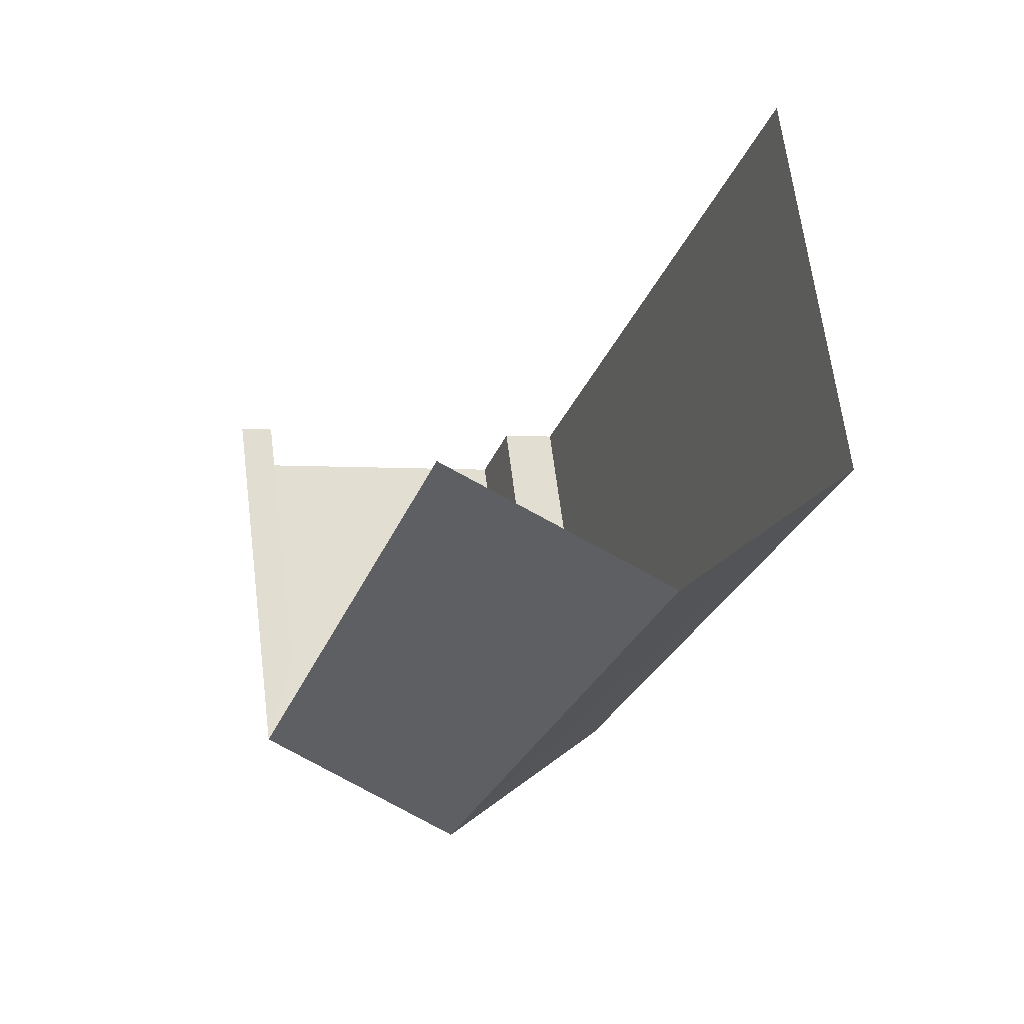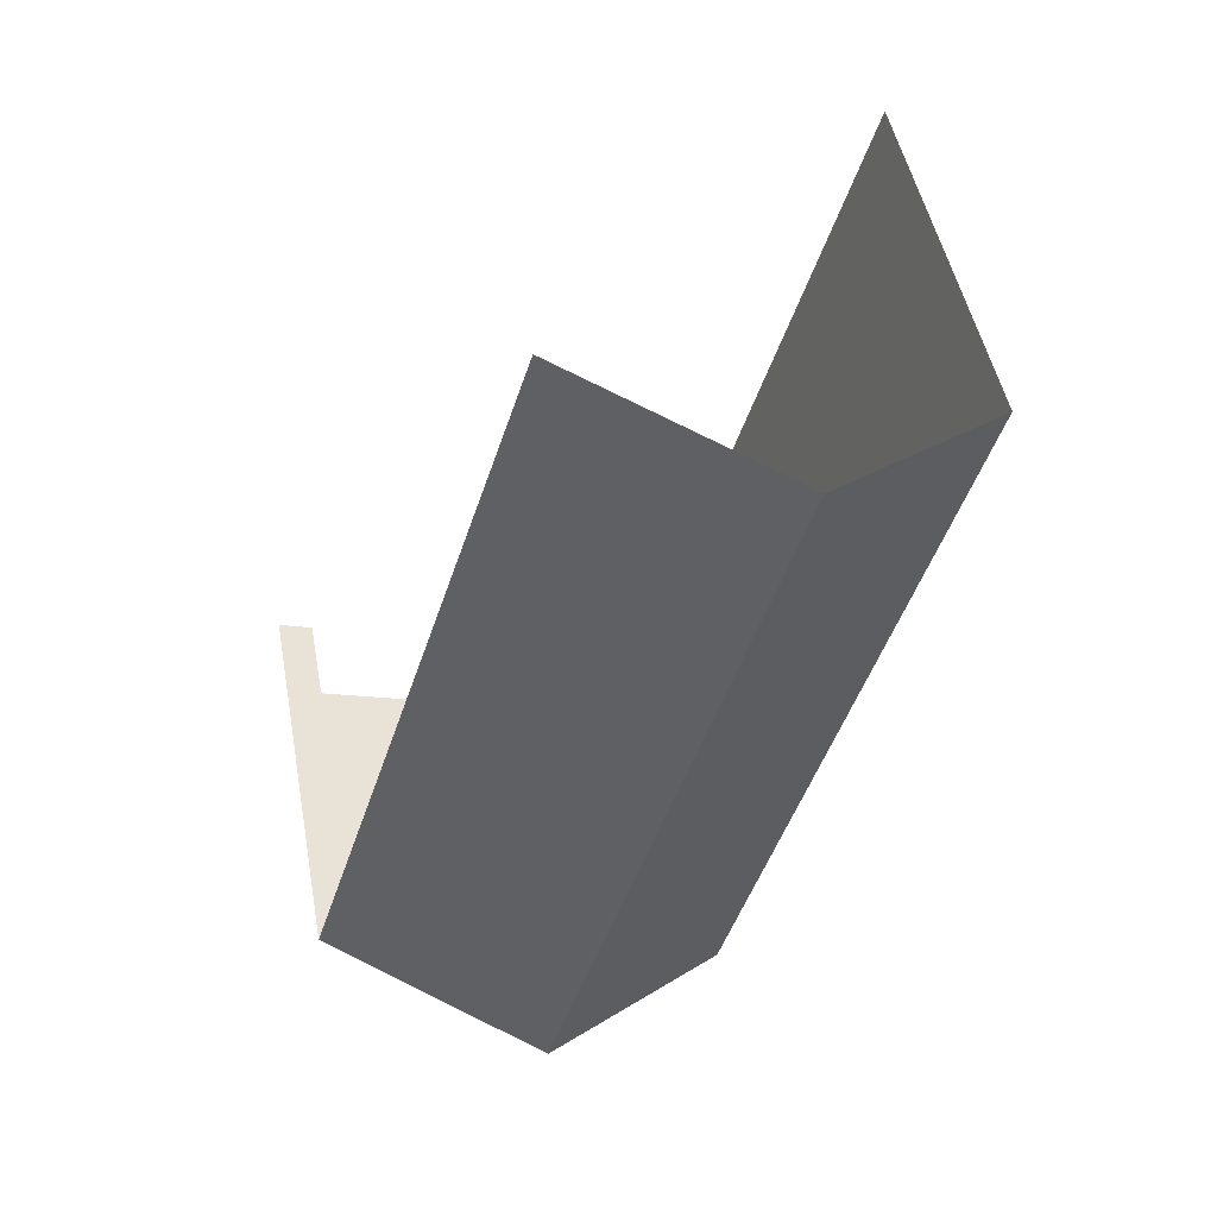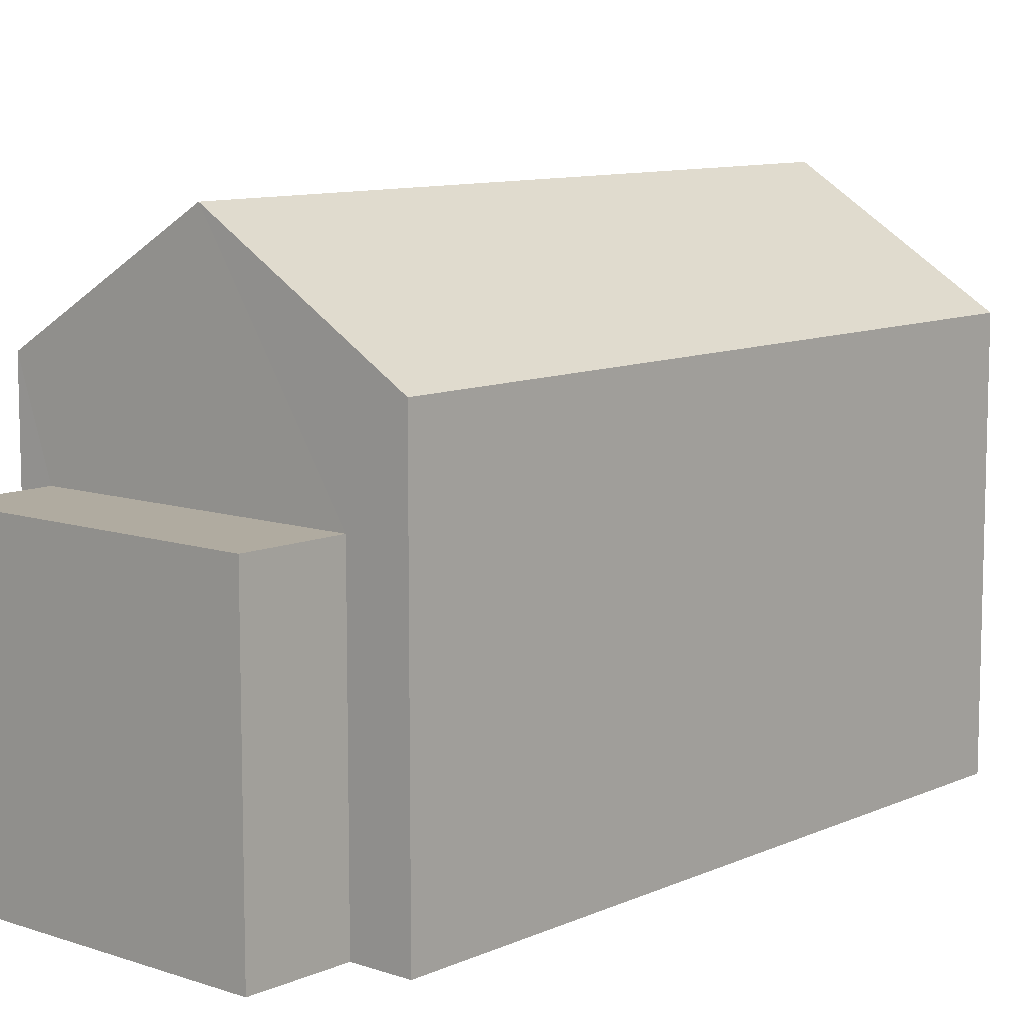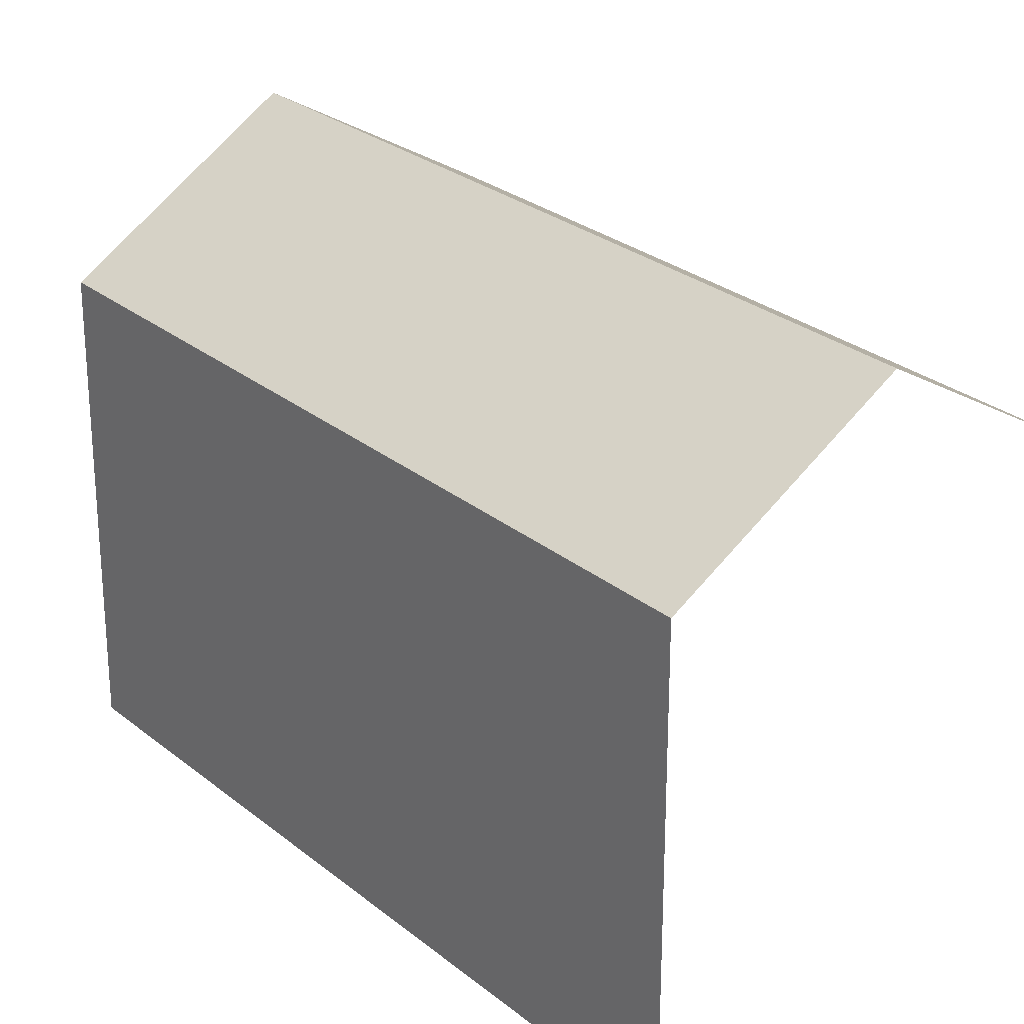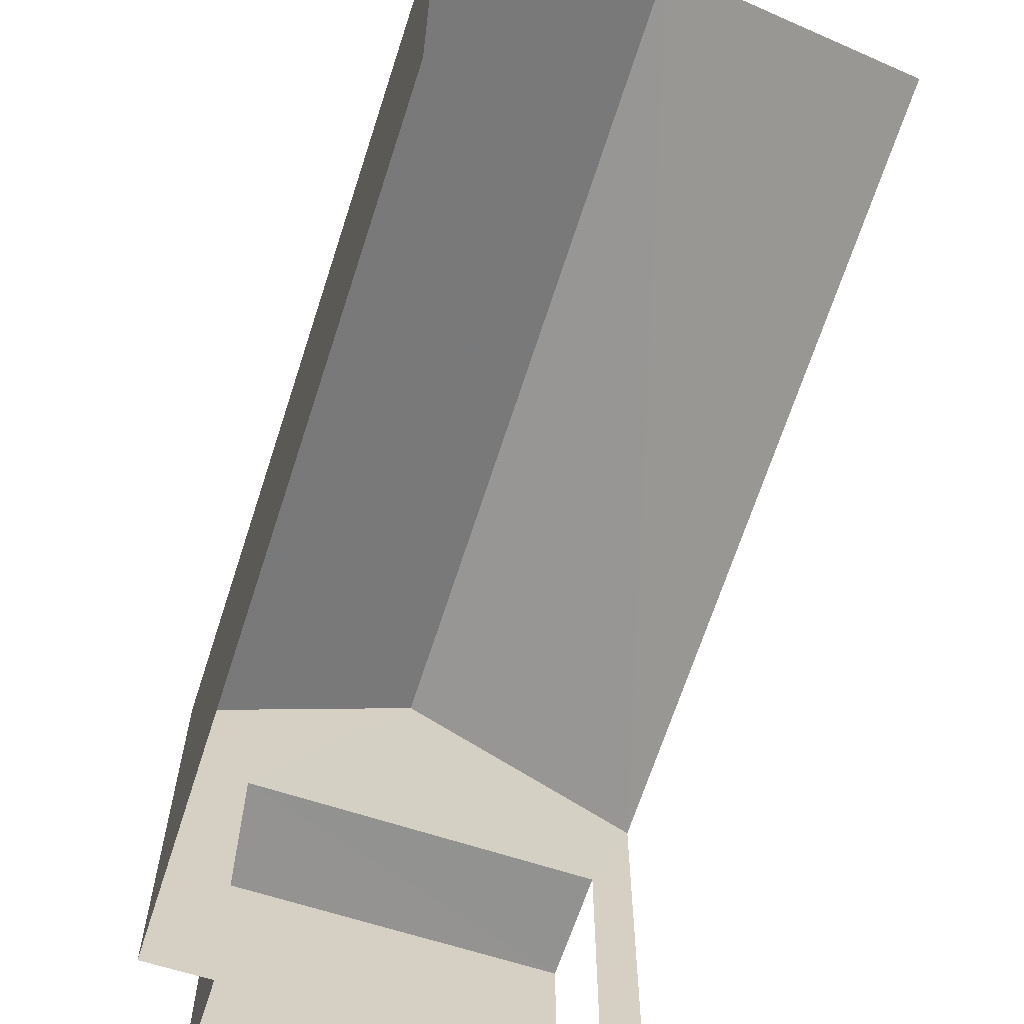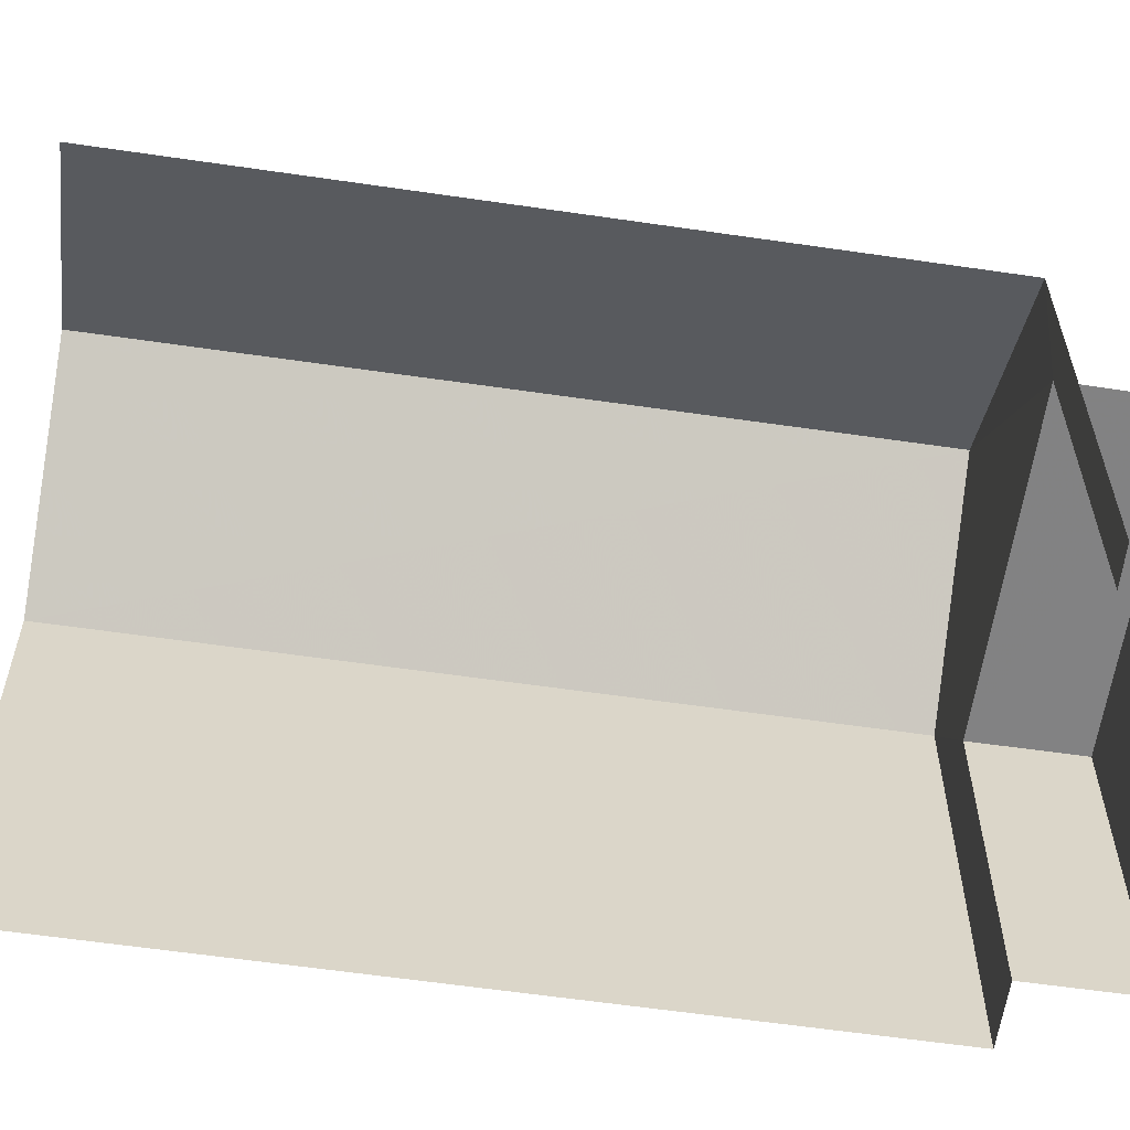
<metadata>
{"format":"obj","ext":"obj","renderer":"f3d","projection":"perspective","resolution":1024,"background":"white","views":[{"elev":66.0,"azim":-7.3,"up":"+Y"},{"elev":47.3,"azim":-10.2,"up":"+Y"},{"elev":9.8,"azim":23.6,"up":"+Z"},{"elev":26.9,"azim":123.7,"up":"+Z"},{"elev":-66.5,"azim":144.7,"up":"+Z"},{"elev":-60.8,"azim":-115.9,"up":"+Z"}]}
</metadata>
<code>
v -2.247e+05 -1.277e+05 14.37
v -2.247e+05 -1.277e+05 14.37
v -2.247e+05 -1.277e+05 14.37
v -2.247e+05 -1.277e+05 14.37
v -2.247e+05 -1.277e+05 14.37
v -2.247e+05 -1.277e+05 14.37
v -2.247e+05 -1.277e+05 14.37
v -2.247e+05 -1.277e+05 14.37
v -2.247e+05 -1.277e+05 22.24
v -2.247e+05 -1.277e+05 20.43
v -2.247e+05 -1.277e+05 22.24
v -2.247e+05 -1.277e+05 20.43
v -2.247e+05 -1.277e+05 20.43
v -2.247e+05 -1.277e+05 20.43
v -2.247e+05 -1.277e+05 18.94
v -2.247e+05 -1.277e+05 18.94
v -2.247e+05 -1.277e+05 18.94
v -2.247e+05 -1.277e+05 18.94
f 1 2 3
f 3 2 4
f 5 4 6
f 2 7 8
f 6 2 8
f 4 2 6
f 14 4 5
f 13 14 5
f 10 3 14
f 10 14 11
f 3 4 14
f 18 8 16
f 18 6 8
f 9 10 11
f 9 12 10
f 11 13 9
f 11 14 13
f 15 16 17
f 15 18 16
f 10 1 3
f 10 12 1
f 15 17 7
f 2 15 7
f 17 8 7
f 17 16 8
f 2 1 15
f 5 6 18
f 9 18 15
f 13 5 18
f 15 1 12
f 13 18 9
f 9 15 12

</code>
